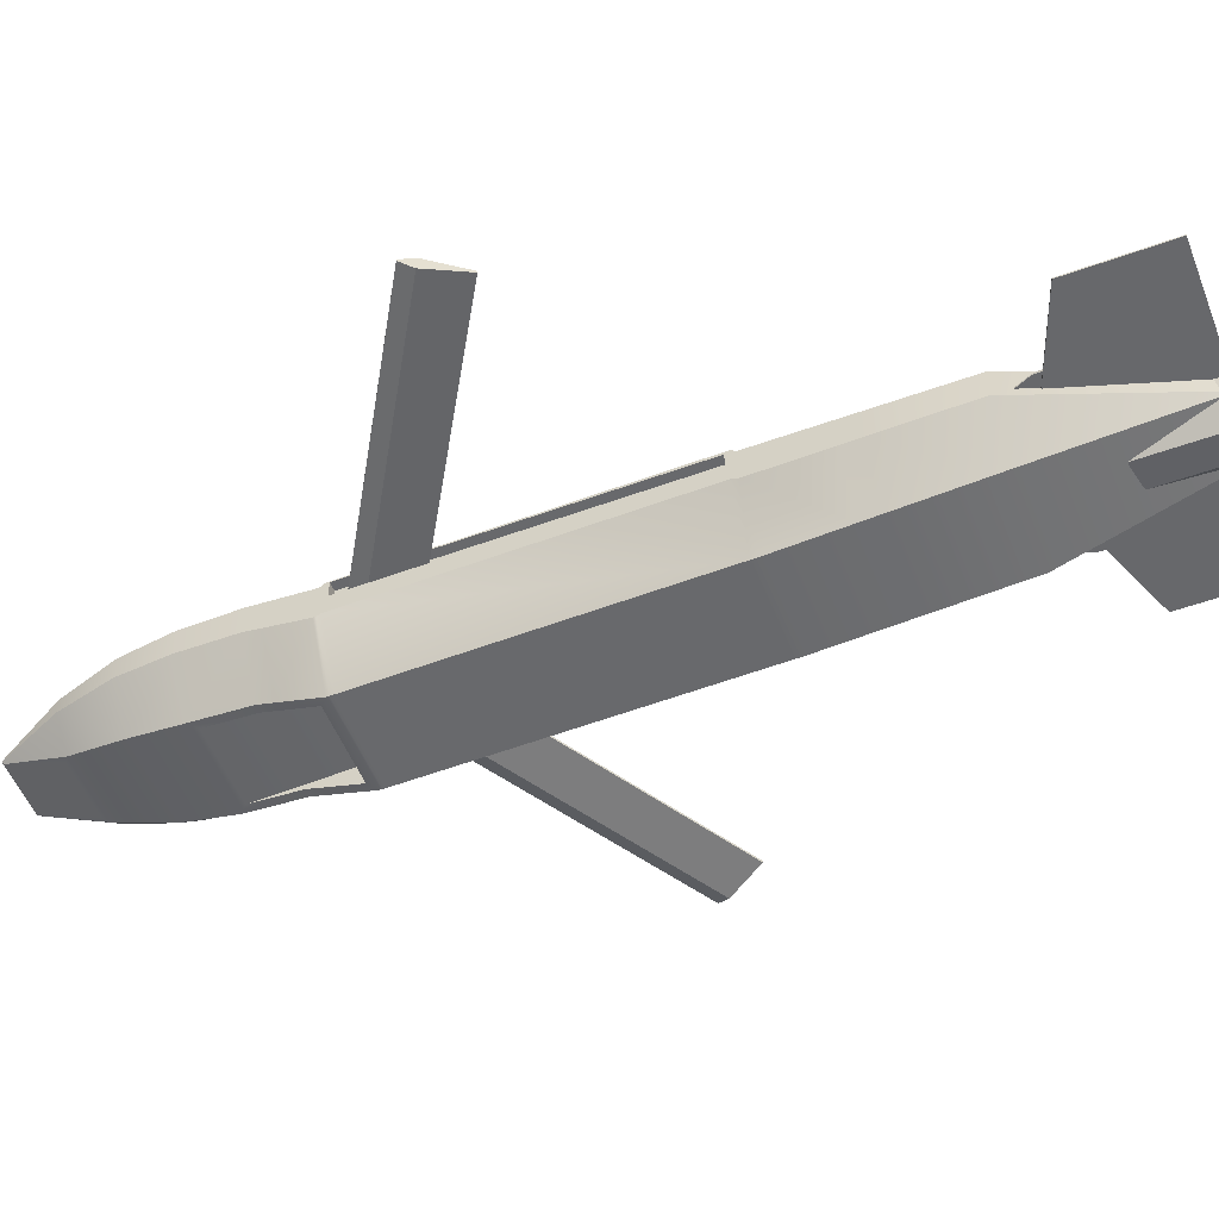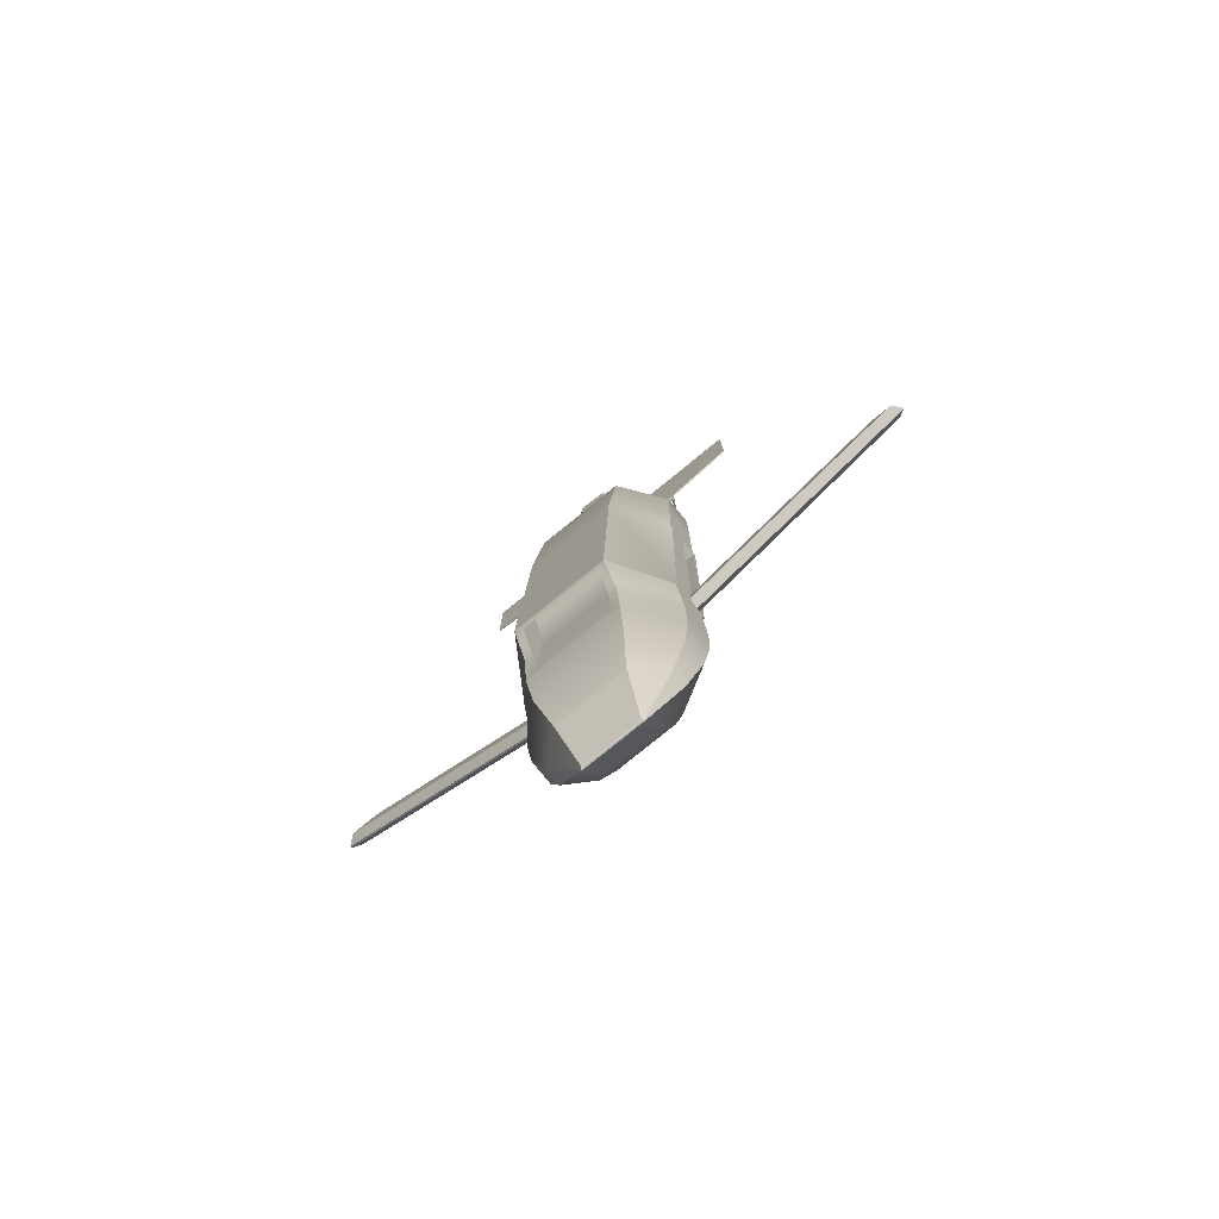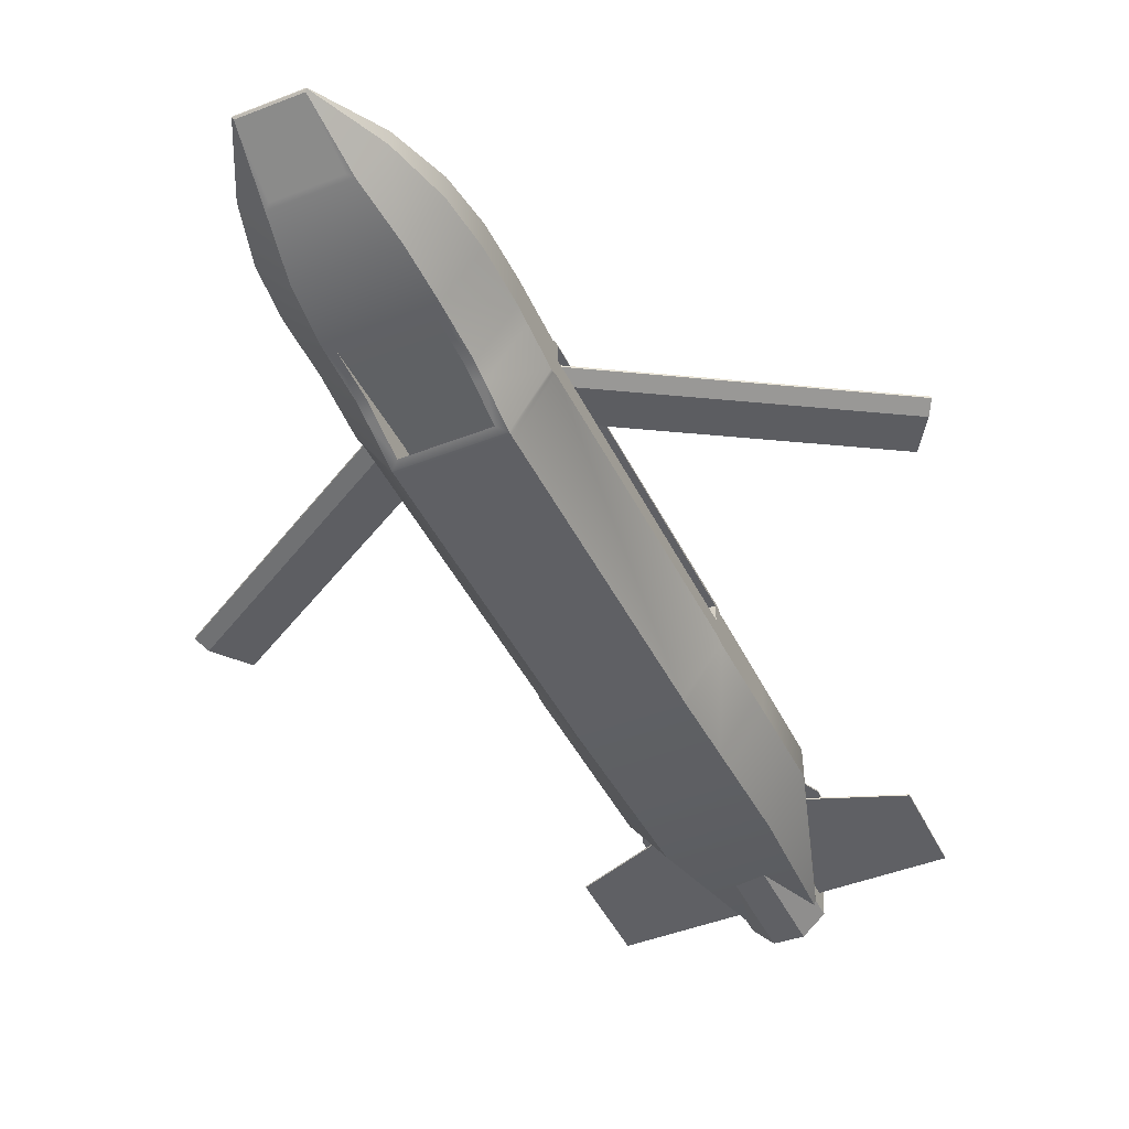
<metadata>
{"format":"obj","ext":"obj","renderer":"f3d","projection":"perspective","resolution":1024,"background":"white","views":[{"elev":-52.5,"azim":-68.7,"up":"+Y"},{"elev":-78.8,"azim":39.1,"up":"+Z"},{"elev":-44.9,"azim":-155.5,"up":"+Y"}]}
</metadata>
<code>
o ALM-C450
v -0.1356 -0.1515 -1.776
v -0.1266 0.07759 -1.782
v -0.112 -0.05038 -2.022
v -0.1055 -0.01824 -2.015
v 0.1356 -0.1515 -1.776
v 0.1266 0.07759 -1.782
v 0.112 -0.05038 -2.022
v 0.1055 -0.01824 -2.015
v -0.201 -0.2226 -1.503
v -0.1321 0.1513 -1.503
v 0.1321 0.1513 -1.503
v 0.201 -0.2226 -1.503
v -0.1791 -0.2613 -1.236
v -0.1413 0.1877 -1.271
v 0.1413 0.1877 -1.271
v 0.1791 -0.2613 -1.236
v -0.215 -0.2763 -1.013
v -0.1413 0.2051 -1.013
v 0.1413 0.2051 -1.013
v 0.1791 -0.2763 -1.013
v -0.1791 -0.3428 -0.7842
v -0.1413 0.2051 -0.7504
v 0.1413 0.2051 -0.7504
v 0.1791 -0.3428 -0.7842
v -0.215 -0.3527 -0.7373
v -0.1413 0.2051 -0.7373
v 0.1413 0.2051 -0.7373
v 0.215 -0.3527 -0.7373
v -0.215 -0.3527 -0.7177
v -0.1413 0.2262 -0.7177
v 0.1413 0.2262 -0.7177
v 0.215 -0.3527 -0.7177
v -0.215 -0.3218 0.7177
v -0.1413 0.2473 0.7177
v 0.1413 0.2473 0.7177
v 0.215 -0.3218 0.7177
v -0.215 -0.3218 0.7455
v -0.1413 0.223 0.7455
v 0.1413 0.223 0.7455
v 0.215 -0.3218 0.7455
v -0.215 -0.2715 1.581
v -0.1413 0.2035 1.581
v 0.1413 0.2035 1.581
v 0.215 -0.2715 1.581
v -0.1362 -0.1182 2.312
v -0.05259 0.06026 2.312
v 0.05259 0.06026 2.312
v 0.1362 -0.1182 2.312
v -0.2709 -0.05208 -1.756
v -0.1319 -0.03651 -2.041
v 0.1319 -0.03651 -2.041
v 0.2709 -0.05208 -1.756
v -0.3421 -0.06046 -1.503
v 0.3421 -0.06046 -1.503
v -0.3661 -0.06529 -1.271
v 0.3661 -0.06529 -1.271
v -0.3661 -0.0676 -1.013
v 0.3661 -0.0676 -1.013
v -0.3661 -0.1108 -0.7504
v 0.3661 -0.1108 -0.7504
v -0.3661 -0.1108 -0.7373
v 0.3661 -0.1108 -0.7373
v -0.3661 -0.01541 -0.7003
v 0.3661 -0.01541 -0.7003
v -0.3661 -0.000524 0.7003
v 0.3661 -0.000524 0.7003
v -0.3661 -0.08561 0.7455
v 0.3661 -0.08561 0.7455
v -0.3661 -0.06555 1.581
v 0.3661 -0.06555 1.581
v -0.1362 -0.04085 2.312
v 0.1362 -0.04085 2.312
v -0.2709 0.0181 -1.756
v -0.3421 0.04544 -1.503
v -0.3661 0.06119 -1.271
v -0.3661 0.06875 -1.013
v -0.3661 0.04714 -0.7504
v -0.3661 0.04714 -0.7373
v -0.3661 0.05861 -0.7003
v -0.3661 0.07196 0.7003
v -0.3661 0.06868 0.7455
v -0.3661 0.06897 1.581
v -0.1362 0.009706 2.312
v -0.1319 -0.03272 -2.041
v 0.1319 -0.03272 -2.041
v 0.2709 0.0181 -1.756
v 0.3421 0.04544 -1.503
v 0.3661 0.06119 -1.271
v 0.3661 0.06875 -1.013
v 0.3661 0.04714 -0.7504
v 0.3661 0.04714 -0.7373
v 0.3661 0.05861 -0.7003
v 0.3661 0.07196 0.7003
v 0.3661 0.06868 0.7455
v 0.3661 0.06897 1.581
v 0.1362 0.009706 2.312
v -0.215 -0.2589 -1.271
v 0.215 -0.2589 -1.271
v 0.215 -0.2763 -1.013
v -0.1791 -0.2763 -1.013
v -0.215 -0.3527 -0.7504
v 0.215 -0.3527 -0.7504
v -0.1791 -0.2527 -0.5198
v 0.1791 -0.2527 -0.5198
v -0.1791 -0.2376 -0.7423
v 0.1791 -0.2376 -0.7423
v -0.1791 -0.3191 -0.291
v 0.1791 -0.3191 -0.291
v 0.3661 0.06227 -0.7177
v 0.3661 -0.1017 -0.7177
v 0.3661 0.08614 0.7177
v 0.3661 -0.07505 0.7177
v -0.3661 -0.1017 -0.7177
v -0.3661 -0.07505 0.7177
v -0.3661 0.06227 -0.7177
v -0.3661 0.08614 0.7177
v 0.3271 0.05861 -0.7003
v 0.3271 -0.01541 -0.7003
v 0.3271 0.07196 0.7003
v 0.3271 -0.000524 0.7003
v -0.3271 -0.01541 -0.7003
v -0.3271 -0.000524 0.7003
v -0.3271 0.05861 -0.7003
v -0.3271 0.07196 0.7003
v -0.3744 -0.03694 2.27
v -0.3744 -0.03174 2.27
v -0.3718 -0.03694 1.724
v -0.3718 -0.03174 1.724
v -0.143 -0.03694 2.27
v -0.143 -0.03174 2.27
v -0.143 -0.03694 1.724
v -0.143 -0.03174 1.724
v -0.3714 -0.03694 1.972
v -0.3714 -0.03174 1.972
v -0.143 -0.03694 1.972
v -0.143 -0.03174 1.972
v -0.342 -0.03174 1.659
v -0.342 -0.03694 1.659
v -0.143 -0.03694 1.659
v -0.143 -0.03174 1.659
v -0.366 -0.03694 1.724
v -0.366 -0.03174 1.724
v -0.3686 -0.03694 2.27
v -0.3686 -0.03174 2.27
v -0.3657 -0.03174 1.972
v -0.3657 -0.03694 1.972
v -0.3369 -0.03694 1.659
v -0.3369 -0.03174 1.659
v -0.2389 0.2208 1.972
v -0.2389 0.2208 1.961
v -0.236 0.2208 2.27
v -0.2419 0.2208 2.27
v -0.2331 0.2208 1.961
v -0.2331 0.2208 1.972
v 0.3744 -0.03694 2.27
v 0.3744 -0.03174 2.27
v 0.3718 -0.03694 1.724
v 0.3718 -0.03174 1.724
v 0.143 -0.03694 2.27
v 0.143 -0.03174 2.27
v 0.143 -0.03694 1.724
v 0.143 -0.03174 1.724
v 0.3714 -0.03694 1.972
v 0.3714 -0.03174 1.972
v 0.143 -0.03694 1.972
v 0.143 -0.03174 1.972
v 0.342 -0.03174 1.659
v 0.342 -0.03694 1.659
v 0.143 -0.03694 1.659
v 0.143 -0.03174 1.659
v 0.366 -0.03694 1.724
v 0.366 -0.03174 1.724
v 0.3686 -0.03694 2.27
v 0.3686 -0.03174 2.27
v 0.3657 -0.03174 1.972
v 0.3657 -0.03694 1.972
v 0.3369 -0.03694 1.659
v 0.3369 -0.03174 1.659
v 0.2389 0.2208 1.972
v 0.2389 0.2208 1.961
v 0.236 0.2208 2.27
v 0.2419 0.2208 2.27
v 0.2331 0.2208 1.961
v 0.2331 0.2208 1.972
v -0.6914 -0.04462 2.308
v -0.6914 -0.03877 2.308
v -0.6914 -0.04462 1.884
v -0.6914 -0.03877 1.884
v -0.1351 -0.04462 2.308
v -0.1351 -0.03877 2.308
v -0.1351 -0.04462 1.669
v -0.1351 -0.03877 1.669
v 0.6914 -0.04462 2.308
v 0.6914 -0.03877 2.308
v 0.6914 -0.04462 1.884
v 0.6914 -0.03877 1.884
v 0.1351 -0.04462 2.308
v 0.1351 -0.03877 2.308
v 0.1351 -0.04462 1.669
v 0.1351 -0.03877 1.669
v -0.07047 0.1017 1.928
v -0.06496 0.09011 2.359
v 0.05703 0.1071 1.928
v 0.05257 0.09513 2.359
v 0.1511 0.02279 1.928
v 0.1393 0.0174 2.359
v 0.1567 -0.1019 1.928
v 0.1444 -0.09756 2.359
v 0.07047 -0.194 1.928
v 0.06496 -0.1824 2.359
v -0.05703 -0.1994 1.928
v -0.05257 -0.1874 2.359
v -0.1511 -0.1151 1.928
v -0.1393 -0.1097 2.359
v -0.1567 0.009645 1.928
v -0.1444 0.005278 2.359
v 0.05703 0.1071 2.359
v -0.07047 0.1017 2.359
v 0.1511 0.02279 2.359
v 0.1567 -0.1019 2.359
v 0.07047 -0.194 2.359
v -0.05703 -0.1994 2.359
v -0.1511 -0.1151 2.359
v -0.1567 0.009645 2.359
v 0.05257 0.09513 2.052
v -0.06496 0.09011 2.052
v 0.1393 0.0174 2.052
v 0.1444 -0.09756 2.052
v 0.06496 -0.1824 2.052
v -0.05257 -0.1874 2.052
v -0.1393 -0.1097 2.052
v -0.1444 0.005278 2.052
v 0.215 -0.2983 -0.9375
v -0.215 -0.2983 -0.9375
v -0.1413 0.2051 -0.9375
v 0.1413 0.2051 -0.9375
v 0.3661 -0.08002 -0.9375
v -0.3661 -0.08002 -0.9375
v -0.3661 0.06254 -0.9375
v 0.3661 0.06254 -0.9375
v 0.1791 -0.2954 -0.9473
v -0.1791 -0.2954 -0.9473
v 0.1791 -0.2717 -0.4541
v -0.1791 -0.2717 -0.4541
v 0.215 -0.3016 1.081
v -0.215 -0.3016 1.081
v -0.1413 0.2151 1.081
v 0.1413 0.2151 1.081
v 0.3661 -0.07755 1.081
v -0.3661 -0.07755 1.081
v -0.3661 0.06879 1.081
v 0.3661 0.06879 1.081
v 0.215 -0.2966 1.163
v 0.3661 -0.07558 1.163
v -0.3661 -0.07558 1.163
v -0.3661 0.06882 1.163
v 0.3661 0.06882 1.163
v -0.215 -0.2966 1.163
v -0.1413 0.2132 1.163
v 0.1413 0.2132 1.163
v -0.1577 0.08829 -1.756
v -0.1236 -0.02559 -2.033
v 0.1236 -0.02559 -2.033
v 0.1577 0.08829 -1.756
v -0.1261 -0.04465 -2.035
v -0.1591 -0.1595 -1.756
v 0.1261 -0.04465 -2.035
v 0.1591 -0.1595 -1.756
v -1.444 0.0248 0.01706
v -1.444 0.03252 0.01706
v -0.3128 0.0248 -0.6589
v -0.3128 0.03252 -0.6589
v -1.412 -0.002448 0.07081
v -1.412 0.05977 0.07081
v -0.2807 -0.002448 -0.6051
v -0.2807 0.05977 -0.6051
v -0.3736 0.0248 -0.6226
v -0.3736 0.03252 -0.6226
v -0.3414 -0.002448 -0.5688
v -0.3414 0.05977 -0.5688
v -0.244 0.03298 -0.4057
v -1.314 0.03298 0.2339
v -1.314 0.02433 0.2339
v -0.244 0.02433 -0.4057
v 1.444 0.0248 0.01706
v 1.444 0.03252 0.01706
v 0.3128 0.0248 -0.6589
v 0.3128 0.03252 -0.6589
v 1.412 -0.002448 0.07081
v 1.412 0.05977 0.07081
v 0.2807 -0.002448 -0.6051
v 0.2807 0.05977 -0.6051
v 0.3736 0.0248 -0.6226
v 0.3736 0.03252 -0.6226
v 0.3414 -0.002448 -0.5688
v 0.3414 0.05977 -0.5688
v 0.244 0.03298 -0.4057
v 1.314 0.03298 0.2339
v 1.314 0.02433 0.2339
v 0.244 0.02433 -0.4057
f 73 262 84
f 262 85 84
f 263 86 85
f 49 9 53
f 9 55 53
f 268 9 266
f 261 11 264
f 264 87 86
f 14 19 15
f 10 15 11
f 87 15 88
f 12 97 9
f 100 105 103
f 15 89 88
f 24 243 241
f 97 57 55
f 22 27 23
f 234 59 238
f 235 23 236
f 240 23 90
f 27 109 91
f 23 91 90
f 102 25 101
f 101 61 59
f 32 33 29
f 28 29 25
f 61 29 113
f 26 31 27
f 34 39 35
f 113 33 114
f 30 35 31
f 31 111 109
f 253 41 258
f 111 39 94
f 36 37 33
f 33 67 114
f 41 48 45
f 255 41 69
f 259 43 260
f 257 43 95
f 69 45 71
f 43 46 47
f 43 96 95
f 70 48 44
f 69 83 82
f 254 44 253
f 256 69 82
f 114 81 116
f 36 68 40
f 110 36 32
f 63 123 79
f 78 113 115
f 59 78 77
f 60 28 102
f 62 32 28
f 233 60 102
f 238 77 239
f 75 57 76
f 98 58 99
f 12 56 98
f 52 12 268
f 74 55 75
f 73 53 74
f 267 52 268
f 50 267 265
f 49 265 266
f 261 74 10
f 74 14 10
f 14 76 18
f 239 22 235
f 77 26 22
f 26 115 30
f 30 116 34
f 116 38 34
f 256 42 259
f 42 83 46
f 48 46 45
f 72 47 48
f 71 46 83
f 70 96 72
f 257 70 254
f 112 94 68
f 79 124 80
f 90 62 60
f 91 110 62
f 237 90 60
f 88 58 56
f 87 56 54
f 86 54 52
f 85 52 51
f 84 51 50
f 49 84 50
f 13 98 16
f 16 99 20
f 13 17 97
f 24 101 21
f 21 234 242
f 243 107 244
f 106 103 105
f 16 105 13
f 242 103 244
f 21 108 24
f 20 106 16
f 64 109 92
f 66 111 112
f 66 110 64
f 65 113 114
f 63 115 113
f 65 116 80
f 79 116 115
f 92 111 93
f 123 122 124
f 117 120 118
f 64 120 66
f 92 118 64
f 93 117 92
f 80 122 65
f 65 121 63
f 66 119 93
f 134 127 133
f 132 148 142
f 136 129 135
f 144 125 143
f 146 129 143
f 134 150 128
f 145 153 154
f 131 146 141
f 132 135 131
f 126 133 125
f 148 139 147
f 128 138 127
f 131 140 132
f 141 138 147
f 131 147 139
f 137 147 138
f 141 133 127
f 132 145 136
f 145 130 136
f 133 143 125
f 130 143 129
f 142 137 128
f 149 151 154
f 153 149 154
f 134 152 149
f 144 152 126
f 145 151 144
f 142 150 153
f 157 164 163
f 178 162 172
f 159 166 165
f 155 174 173
f 176 159 165
f 180 164 158
f 175 183 172
f 176 161 171
f 165 162 161
f 163 156 155
f 169 178 177
f 168 158 157
f 170 161 162
f 171 168 157
f 161 177 171
f 177 167 168
f 163 171 157
f 162 175 172
f 160 175 166
f 163 173 176
f 173 160 159
f 167 172 158
f 181 179 184
f 183 179 180
f 164 182 156
f 182 174 156
f 181 175 174
f 172 180 158
f 186 187 185
f 188 191 187
f 192 189 191
f 190 185 189
f 187 189 185
f 188 190 192
f 195 194 193
f 199 196 195
f 197 200 199
f 193 198 197
f 195 197 199
f 198 196 200
f 201 217 203
f 217 205 203
f 219 207 205
f 220 209 207
f 221 211 209
f 222 213 211
f 204 226 225
f 213 224 215
f 224 201 215
f 211 213 201
f 202 217 218
f 206 217 204
f 208 219 206
f 208 221 220
f 210 222 221
f 214 222 212
f 216 223 214
f 216 218 224
f 229 228 227
f 216 226 202
f 214 230 231
f 208 229 210
f 204 227 206
f 214 232 216
f 210 230 212
f 206 228 208
f 21 244 107
f 104 244 103
f 24 233 102
f 241 104 20
f 94 249 68
f 81 247 38
f 81 250 251
f 68 245 40
f 94 248 252
f 38 248 39
f 67 246 250
f 40 246 37
f 2 262 261
f 8 262 4
f 6 263 8
f 2 264 6
f 1 265 3
f 3 267 7
f 5 267 268
f 1 268 266
f 278 271 277
f 272 275 271
f 273 282 274
f 274 269 273
f 279 269 277
f 278 274 280
f 276 278 280
f 275 277 271
f 276 279 275
f 270 277 269
f 281 283 284
f 280 284 279
f 279 283 273
f 274 281 280
f 287 294 293
f 291 288 287
f 298 289 290
f 285 290 289
f 285 295 293
f 290 294 296
f 292 294 288
f 293 291 287
f 295 292 291
f 293 286 285
f 299 297 300
f 300 296 295
f 299 295 289
f 297 290 296
f 73 261 262
f 262 263 85
f 263 264 86
f 49 266 9
f 9 97 55
f 268 12 9
f 261 10 11
f 264 11 87
f 14 18 19
f 10 14 15
f 87 11 15
f 12 98 97
f 100 13 105
f 15 19 89
f 24 108 243
f 97 17 57
f 22 26 27
f 234 101 59
f 235 22 23
f 240 236 23
f 27 31 109
f 23 27 91
f 102 28 25
f 101 25 61
f 32 36 33
f 28 32 29
f 61 25 29
f 26 30 31
f 34 38 39
f 113 29 33
f 30 34 35
f 31 35 111
f 253 44 41
f 111 35 39
f 36 40 37
f 33 37 67
f 41 44 48
f 255 258 41
f 259 42 43
f 257 260 43
f 69 41 45
f 43 42 46
f 43 47 96
f 70 72 48
f 69 71 83
f 254 70 44
f 256 255 69
f 114 67 81
f 36 112 68
f 110 112 36
f 63 121 123
f 78 61 113
f 59 61 78
f 60 62 28
f 62 110 32
f 233 237 60
f 238 59 77
f 75 55 57
f 98 56 58
f 12 54 56
f 52 54 12
f 74 53 55
f 73 49 53
f 267 51 52
f 50 51 267
f 49 50 265
f 261 73 74
f 74 75 14
f 14 75 76
f 239 77 22
f 77 78 26
f 26 78 115
f 30 115 116
f 116 81 38
f 256 82 42
f 42 82 83
f 48 47 46
f 72 96 47
f 71 45 46
f 70 95 96
f 257 95 70
f 112 111 94
f 79 123 124
f 90 91 62
f 91 109 110
f 237 240 90
f 88 89 58
f 87 88 56
f 86 87 54
f 85 86 52
f 84 85 51
f 49 73 84
f 13 97 98
f 16 98 99
f 13 100 17
f 24 102 101
f 21 101 234
f 243 108 107
f 106 104 103
f 16 106 105
f 242 100 103
f 21 107 108
f 20 104 106
f 64 110 109
f 66 93 111
f 66 112 110
f 65 63 113
f 63 79 115
f 65 114 116
f 79 80 116
f 92 109 111
f 123 121 122
f 117 119 120
f 64 118 120
f 92 117 118
f 93 119 117
f 80 124 122
f 65 122 121
f 66 120 119
f 134 128 127
f 132 140 148
f 136 130 129
f 144 126 125
f 146 135 129
f 134 149 150
f 145 142 153
f 131 135 146
f 132 136 135
f 126 134 133
f 148 140 139
f 128 137 138
f 131 139 140
f 141 127 138
f 131 141 147
f 137 148 147
f 141 146 133
f 132 142 145
f 145 144 130
f 133 146 143
f 130 144 143
f 142 148 137
f 149 152 151
f 153 150 149
f 134 126 152
f 144 151 152
f 145 154 151
f 142 128 150
f 157 158 164
f 178 170 162
f 159 160 166
f 155 156 174
f 176 173 159
f 180 179 164
f 175 184 183
f 176 165 161
f 165 166 162
f 163 164 156
f 169 170 178
f 168 167 158
f 170 169 161
f 171 177 168
f 161 169 177
f 177 178 167
f 163 176 171
f 162 166 175
f 160 174 175
f 163 155 173
f 173 174 160
f 167 178 172
f 181 182 179
f 183 184 179
f 164 179 182
f 182 181 174
f 181 184 175
f 172 183 180
f 186 188 187
f 188 192 191
f 192 190 189
f 190 186 185
f 187 191 189
f 188 186 190
f 195 196 194
f 199 200 196
f 197 198 200
f 193 194 198
f 195 193 197
f 198 194 196
f 201 218 217
f 217 219 205
f 219 220 207
f 220 221 209
f 221 222 211
f 222 223 213
f 204 202 226
f 213 223 224
f 224 218 201
f 215 201 213
f 201 203 211
f 203 205 209
f 205 207 209
f 209 211 203
f 202 204 217
f 206 219 217
f 208 220 219
f 208 210 221
f 210 212 222
f 214 223 222
f 216 224 223
f 216 202 218
f 227 225 229
f 225 226 230
f 229 225 230
f 226 232 231
f 231 230 226
f 216 232 226
f 214 212 230
f 208 228 229
f 204 225 227
f 214 231 232
f 210 229 230
f 206 227 228
f 21 242 244
f 104 243 244
f 24 241 233
f 241 243 104
f 94 252 249
f 81 251 247
f 81 67 250
f 68 249 245
f 94 39 248
f 38 247 248
f 67 37 246
f 40 245 246
f 2 4 262
f 8 263 262
f 6 264 263
f 2 261 264
f 1 266 265
f 3 265 267
f 5 7 267
f 1 5 268
f 278 272 271
f 272 276 275
f 273 283 282
f 274 270 269
f 279 273 269
f 278 270 274
f 276 272 278
f 275 279 277
f 276 280 279
f 270 278 277
f 281 282 283
f 280 281 284
f 279 284 283
f 274 282 281
f 287 288 294
f 291 292 288
f 298 299 289
f 285 286 290
f 285 289 295
f 290 286 294
f 292 296 294
f 293 295 291
f 295 296 292
f 293 294 286
f 299 298 297
f 300 297 296
f 299 300 295
f 297 298 290
f 241 99 233
f 242 17 100
f 58 240 237
f 76 235 18
f 57 239 76
f 99 237 233
f 89 236 240
f 18 236 19
f 17 238 57
f 241 20 99
f 242 234 17
f 58 89 240
f 76 239 235
f 57 238 239
f 99 58 237
f 89 19 236
f 18 235 236
f 17 234 238
f 252 254 249
f 251 259 247
f 251 255 256
f 249 253 245
f 252 260 257
f 247 260 248
f 250 258 255
f 245 258 246
f 252 257 254
f 251 256 259
f 251 250 255
f 249 254 253
f 252 248 260
f 247 259 260
f 250 246 258
f 245 253 258
f 7 1 3
f 4 6 8
f 7 5 1
f 4 2 6

</code>
